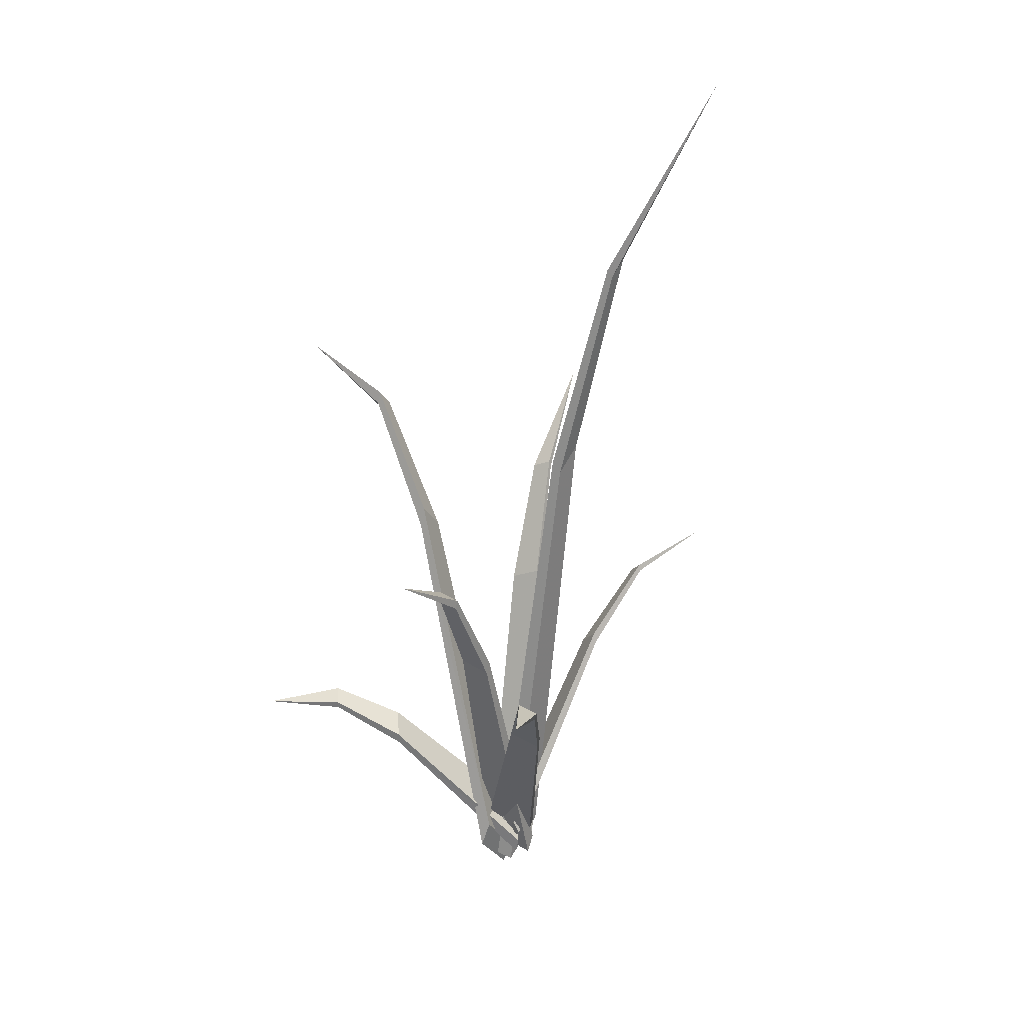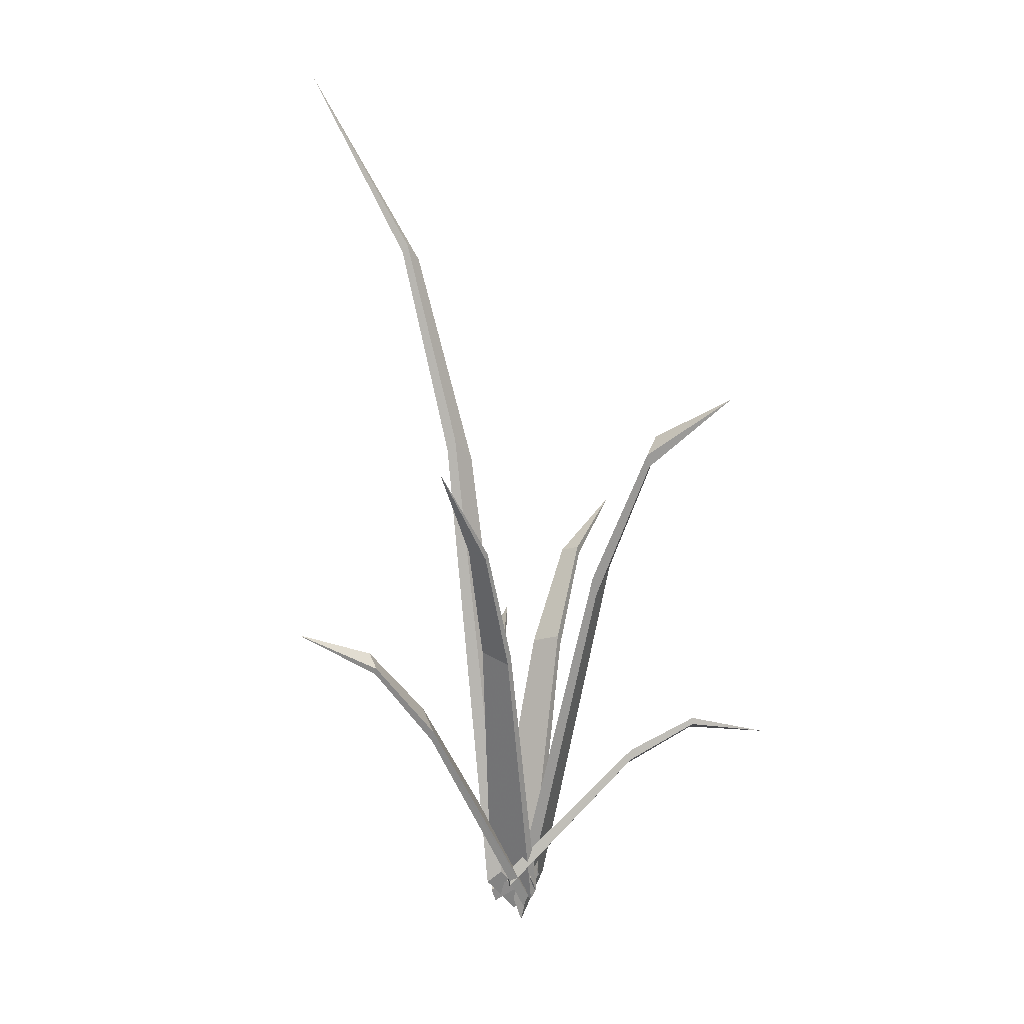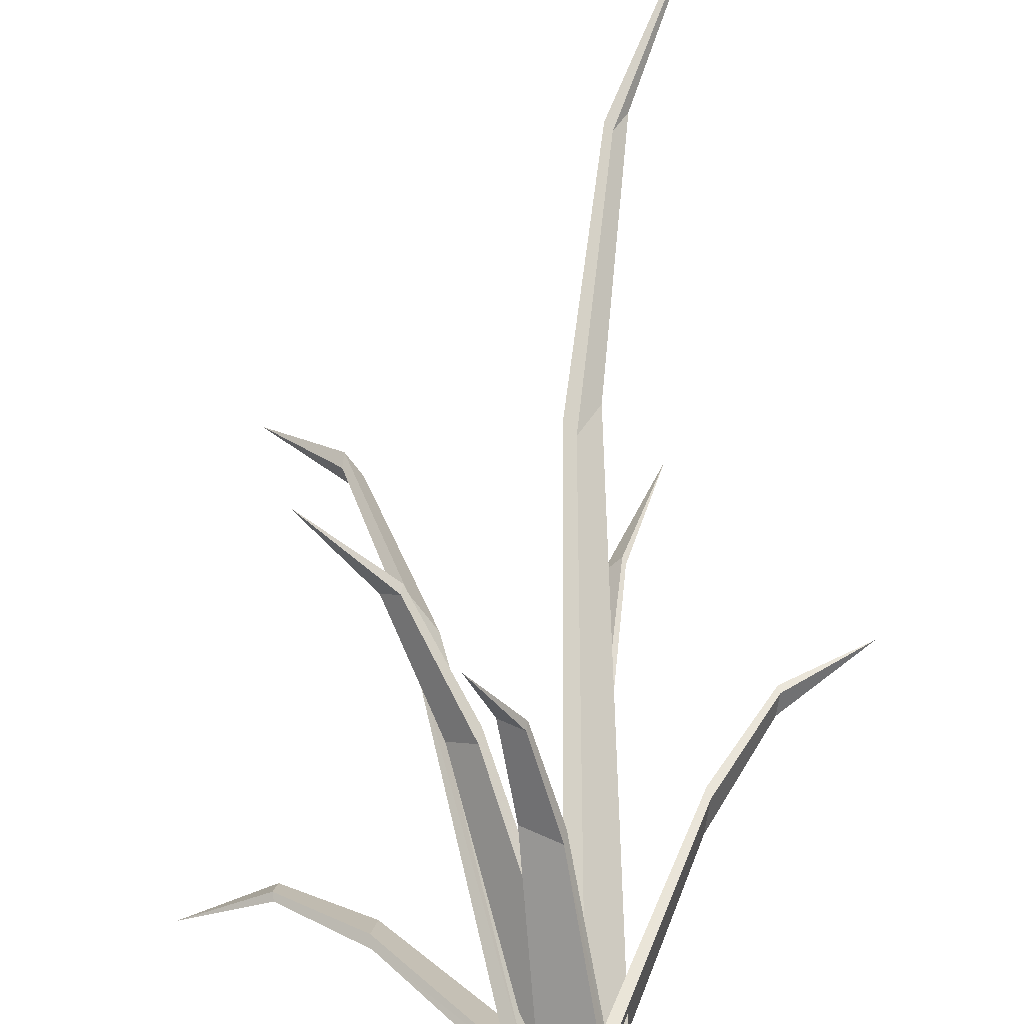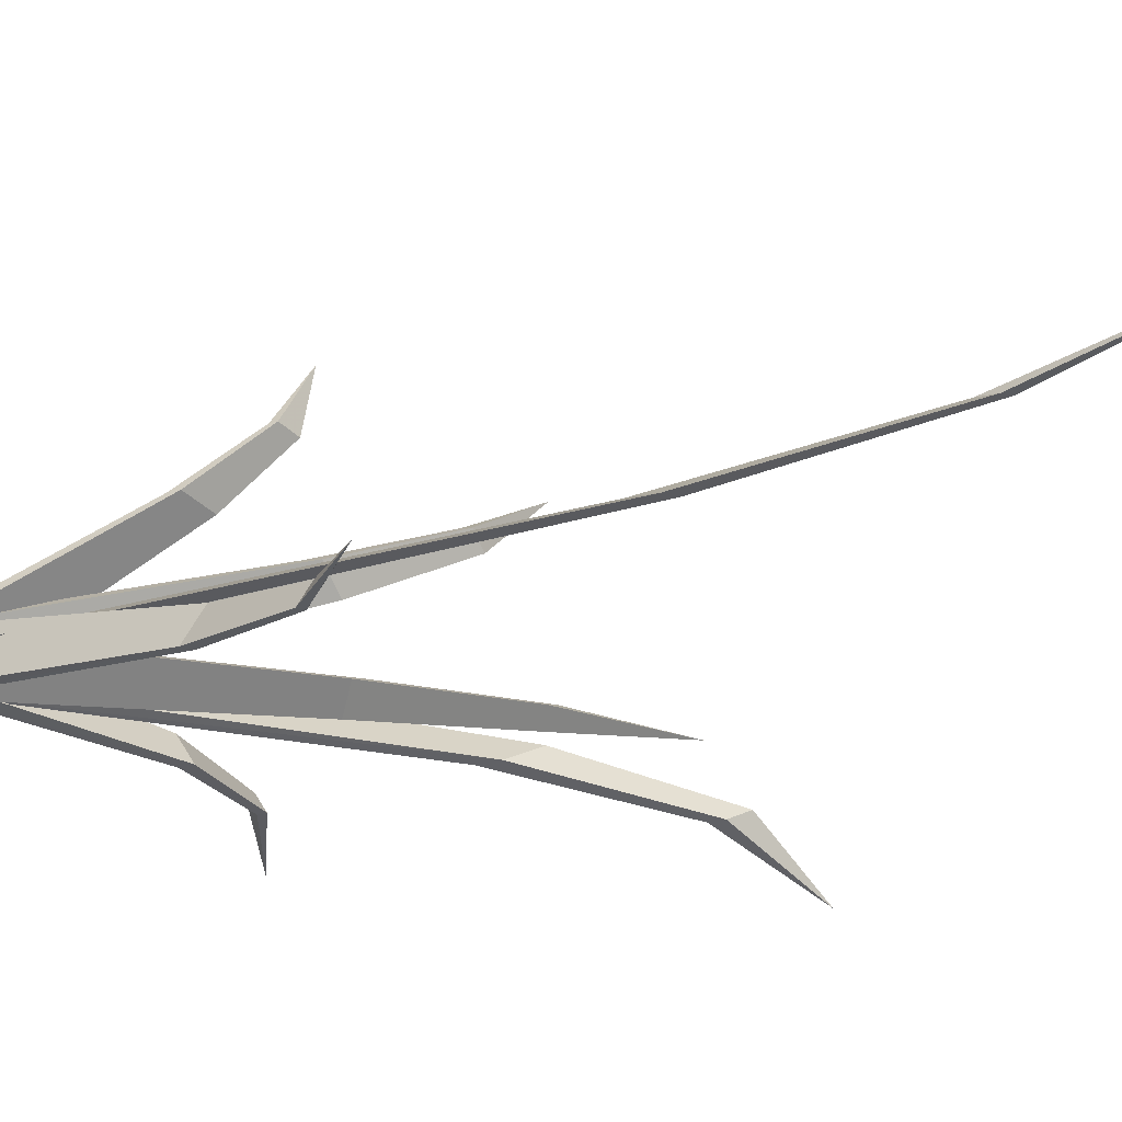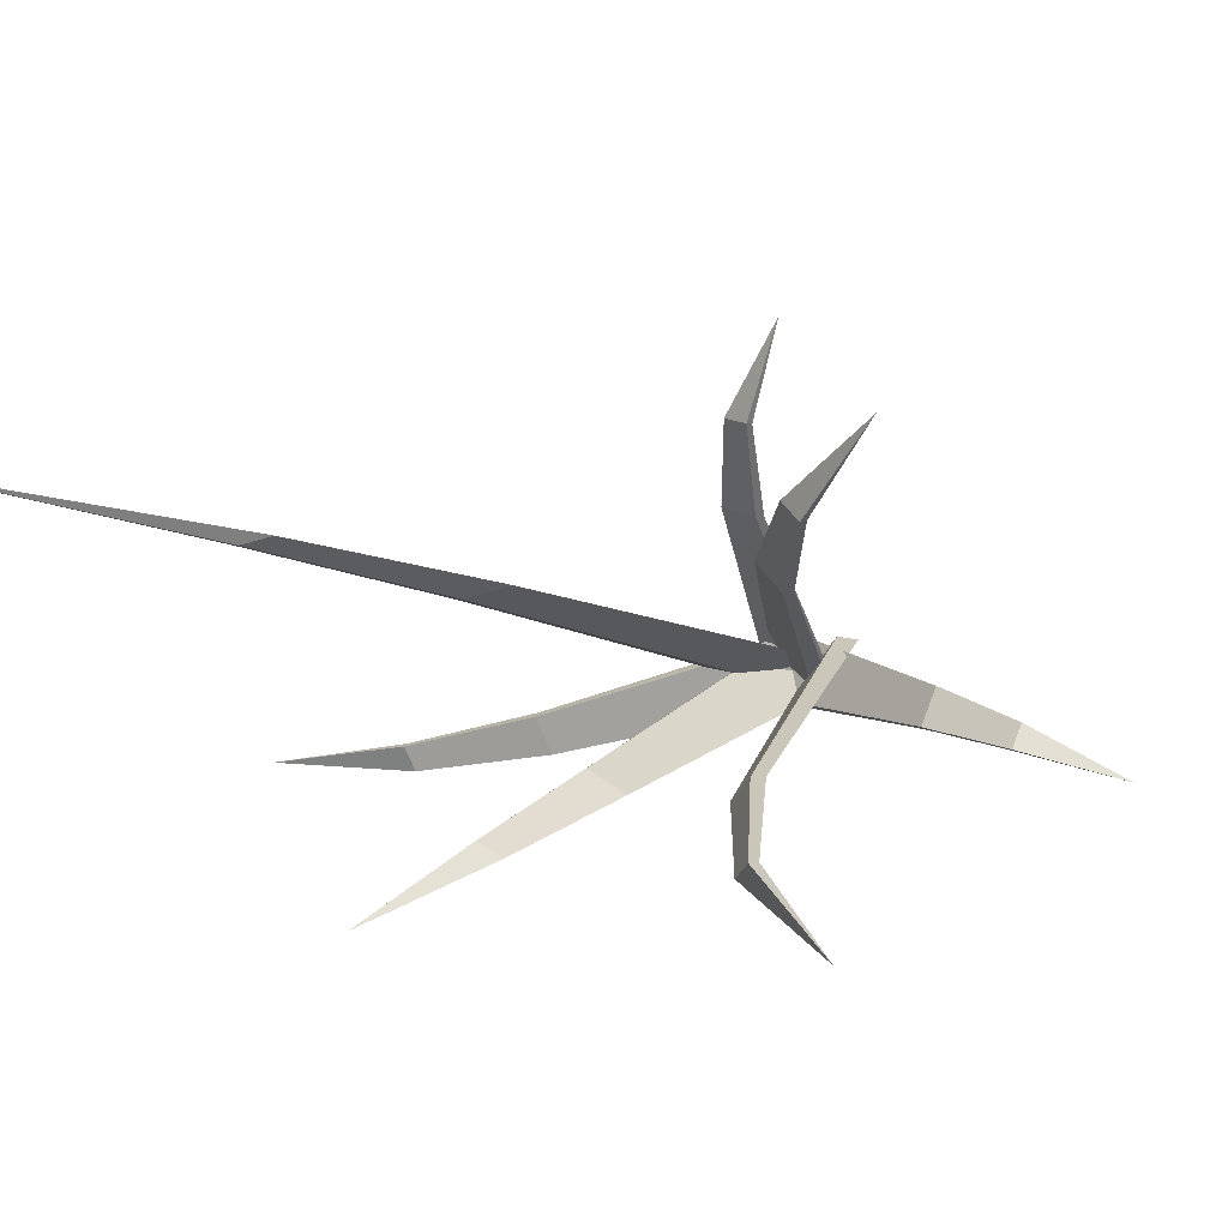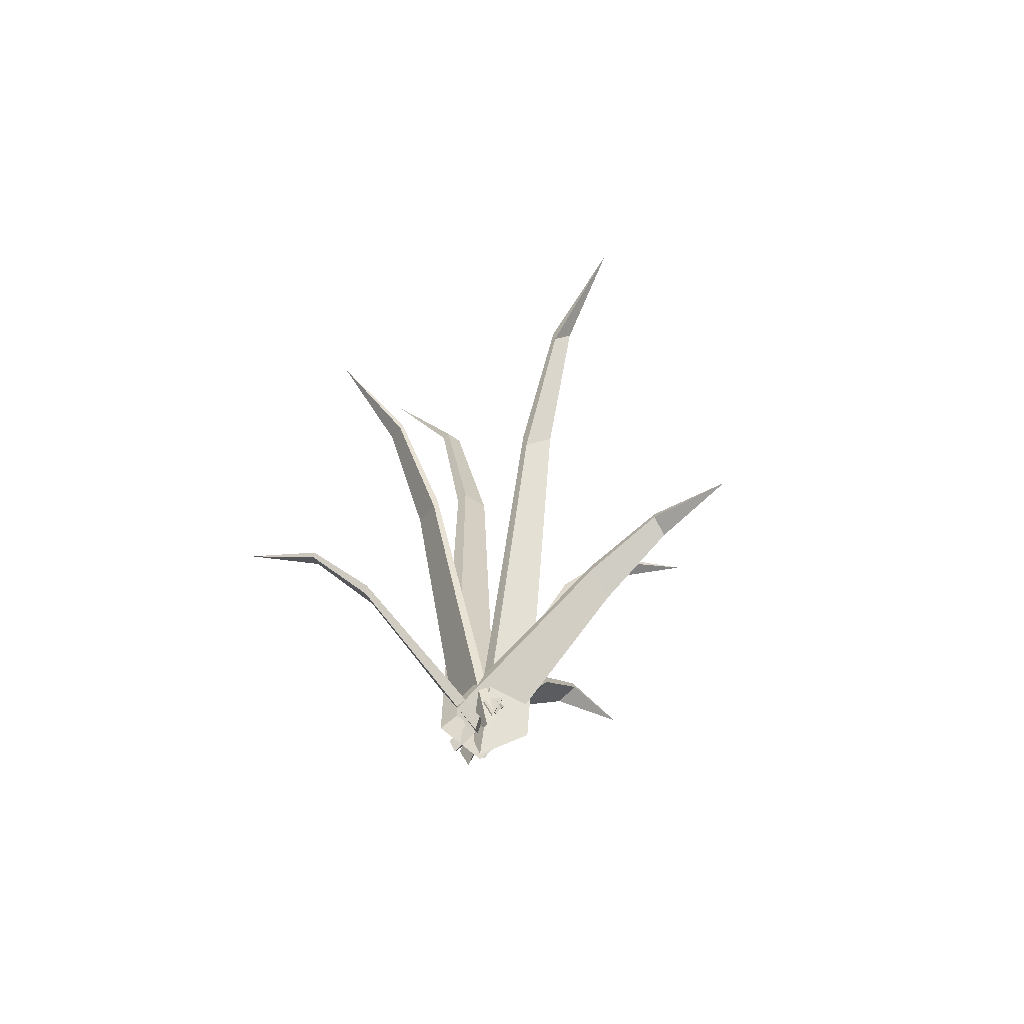
<metadata>
{"format":"obj","ext":"obj","renderer":"f3d","projection":"perspective","resolution":1024,"background":"white","views":[{"elev":19.3,"azim":-15.7,"up":"+Y"},{"elev":16.7,"azim":163.8,"up":"+Y"},{"elev":68.7,"azim":-4.8,"up":"+Z"},{"elev":-25.1,"azim":97.9,"up":"+Z"},{"elev":2.1,"azim":-160.3,"up":"+Z"},{"elev":-56.1,"azim":-158.5,"up":"+Y"}]}
</metadata>
<code>
g grass2
v -0.007491 0.001824 0.07662
v 0.3736 0.7295 -0.07446
v 0.009914 -0.04321 0.08705
v 0.379 0.6948 -0.06704
v -0.01994 -0.1471 -0.0619
v 0.3613 0.6332 -0.1554
v -0.03734 -0.1021 -0.07233
v 0.3559 0.6679 -0.1628
v 0.5809 0.9879 -0.1281
v 0.5843 0.9656 -0.1234
v 0.5729 0.926 -0.1802
v 0.5695 0.9483 -0.1849
v 0.8432 1.098 -0.1618
v -0.07546 0.009174 -0.03774
v -0.09243 0.5845 0.3711
v -0.09252 -0.04077 -0.0309
v -0.1016 0.5488 0.3703
v 0.07449 -0.1421 0.001236
v -0.002572 0.4887 0.3893
v 0.09155 -0.09214 -0.005606
v 0.006611 0.5244 0.3902
v -0.1282 0.7635 0.5735
v -0.1341 0.7405 0.5729
v -0.07045 0.7019 0.5852
v -0.06455 0.7249 0.5857
v -0.2046 0.7777 0.8026
v 0.04268 0.01105 -0.06682
v -0.4421 0.4715 -0.09487
v 0.03748 -0.04224 -0.08102
v -0.4394 0.4353 -0.1023
v 0.004366 -0.1334 0.06866
v -0.459 0.3812 -0.01357
v 0.009573 -0.08014 0.08286
v -0.4617 0.4174 -0.006113
v -0.6768 0.5914 -0.131
v -0.6751 0.5681 -0.1358
v -0.6877 0.5334 -0.07875
v -0.6895 0.5567 -0.07396
v -0.9336 0.5361 -0.2002
v 0.05599 -0.03445 0.05718
v 0.156 0.9934 -0.1634
v 0.07903 -0.06703 0.0484
v 0.1678 0.9624 -0.1661
v -0.05463 -0.1273 -0.05126
v 0.0885 0.9267 -0.2252
v -0.07767 -0.09469 -0.04248
v 0.07679 0.9577 -0.2225
v 0.2413 1.414 -0.2824
v 0.2488 1.394 -0.2841
v 0.1979 1.371 -0.3221
v 0.1903 1.391 -0.3204
v 0.3895 1.73 -0.439
v -0.04831 -0.02902 -0.06798
v -0.2389 0.8505 0.2074
v -0.07229 -0.0871 -0.05173
v -0.2501 0.8066 0.2137
v 0.05584 -0.144 0.06591
v -0.1741 0.7729 0.2835
v 0.07982 -0.08589 0.04966
v -0.1629 0.8168 0.2771
v -0.3679 1.157 0.3651
v -0.3751 1.129 0.3691
v -0.3263 1.107 0.414
v -0.3191 1.136 0.4099
v -0.5639 1.279 0.586
v 0.005369 -0.1366 -0.01606
v -0.2411 1.223 -0.2042
v -0.0219 -0.2249 -0.02619
v -0.2542 1.157 -0.2076
v -0.1402 -0.07837 0.0719
v -0.3243 1.244 -0.1494
v -0.1129 0.009983 0.08203
v -0.3113 1.31 -0.1461
v -0.4047 1.703 -0.3083
v -0.4131 1.66 -0.3104
v -0.4582 1.716 -0.273
v -0.4498 1.759 -0.2709
v -0.6665 1.92 -0.4375
v -0.05875 -0.1584 0.01637
v 0.09564 1.582 0.2441
v -0.004312 -0.194 0.01787
v 0.1253 1.541 0.2422
v 0.1138 -0.04268 -0.0267
v 0.1954 1.631 0.2157
v 0.0594 -0.007003 -0.0282
v 0.1657 1.672 0.2177
v 0.2638 2.33 0.3521
v 0.2829 2.304 0.3508
v 0.328 2.362 0.3338
v 0.3089 2.388 0.3351
v 0.6166 2.986 0.4624
f 3 4 2 1
f 5 6 4 3
f 7 8 6 5
f 1 2 8 7
f 9 13 12
f 5 3 1 7
f 4 10 9 2
f 6 11 10 4
f 8 12 11 6
f 2 9 12 8
f 10 13 9
f 11 13 10
f 12 13 11
f 16 17 15 14
f 18 19 17 16
f 20 21 19 18
f 14 15 21 20
f 22 26 25
f 18 16 14 20
f 17 23 22 15
f 19 24 23 17
f 21 25 24 19
f 15 22 25 21
f 23 26 22
f 24 26 23
f 25 26 24
f 29 30 28 27
f 31 32 30 29
f 33 34 32 31
f 27 28 34 33
f 35 39 38
f 31 29 27 33
f 30 36 35 28
f 32 37 36 30
f 34 38 37 32
f 28 35 38 34
f 36 39 35
f 37 39 36
f 38 39 37
f 42 43 41 40
f 44 45 43 42
f 46 47 45 44
f 40 41 47 46
f 48 52 51
f 44 42 40 46
f 43 49 48 41
f 45 50 49 43
f 47 51 50 45
f 41 48 51 47
f 49 52 48
f 50 52 49
f 51 52 50
f 55 56 54 53
f 57 58 56 55
f 59 60 58 57
f 53 54 60 59
f 61 65 64
f 57 55 53 59
f 56 62 61 54
f 58 63 62 56
f 60 64 63 58
f 54 61 64 60
f 62 65 61
f 63 65 62
f 64 65 63
f 68 69 67 66
f 70 71 69 68
f 72 73 71 70
f 66 67 73 72
f 74 78 77
f 70 68 66 72
f 69 75 74 67
f 71 76 75 69
f 73 77 76 71
f 67 74 77 73
f 75 78 74
f 76 78 75
f 77 78 76
f 81 82 80 79
f 83 84 82 81
f 85 86 84 83
f 79 80 86 85
f 87 91 90
f 83 81 79 85
f 82 88 87 80
f 84 89 88 82
f 86 90 89 84
f 80 87 90 86
f 88 91 87
f 89 91 88
f 90 91 89

</code>
